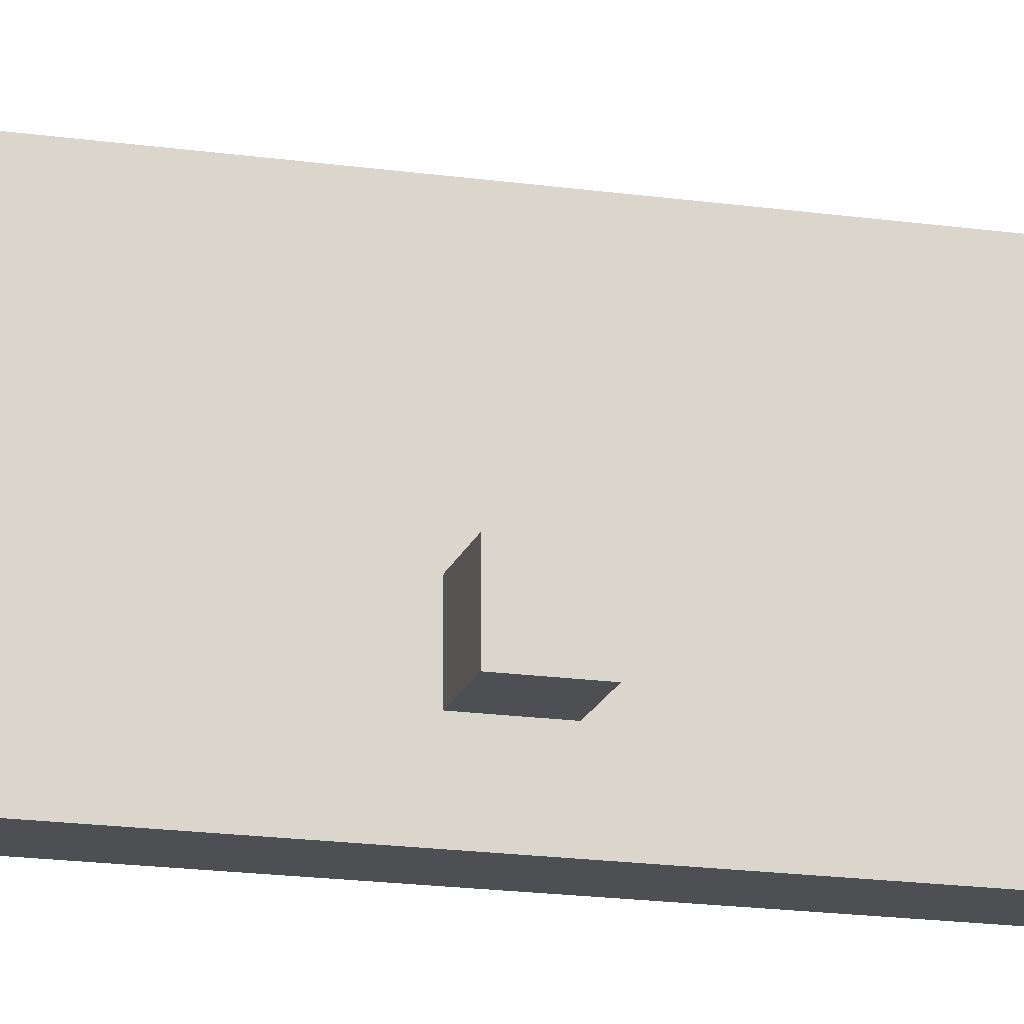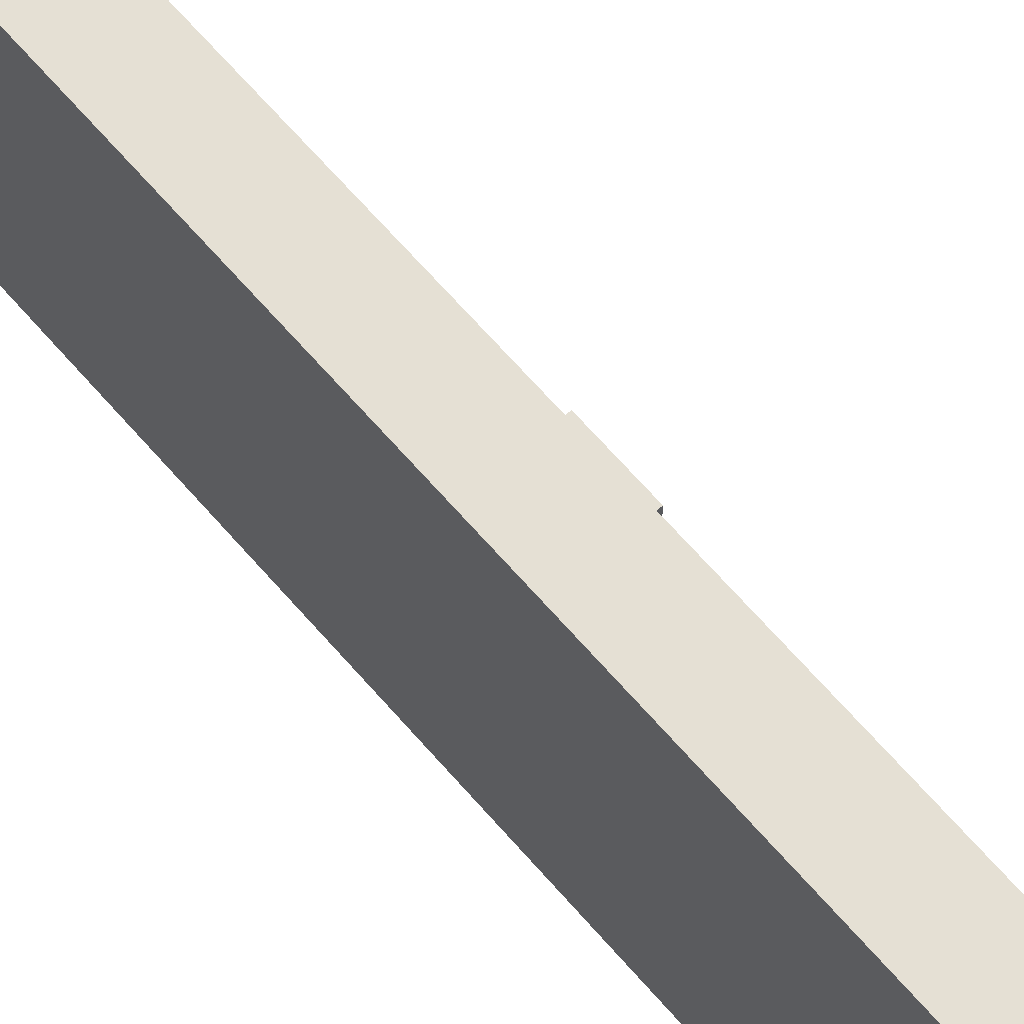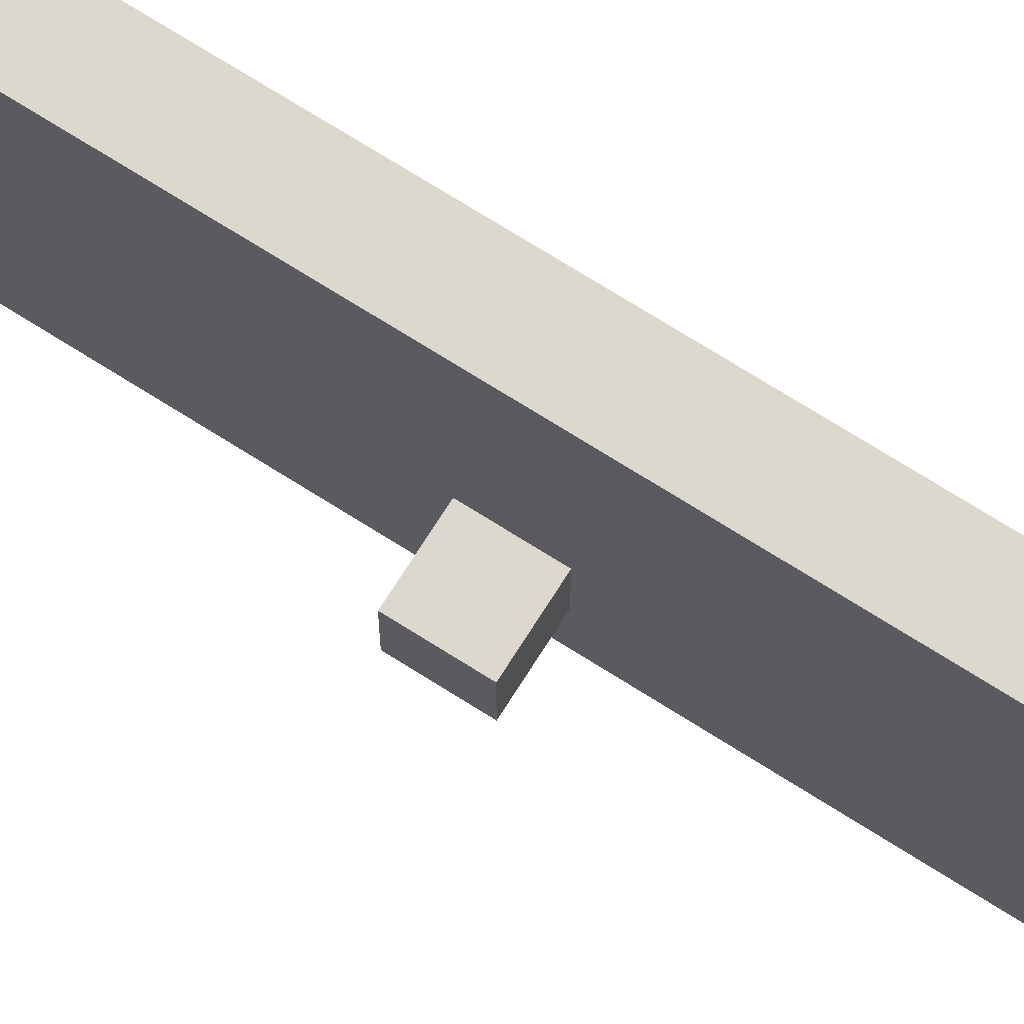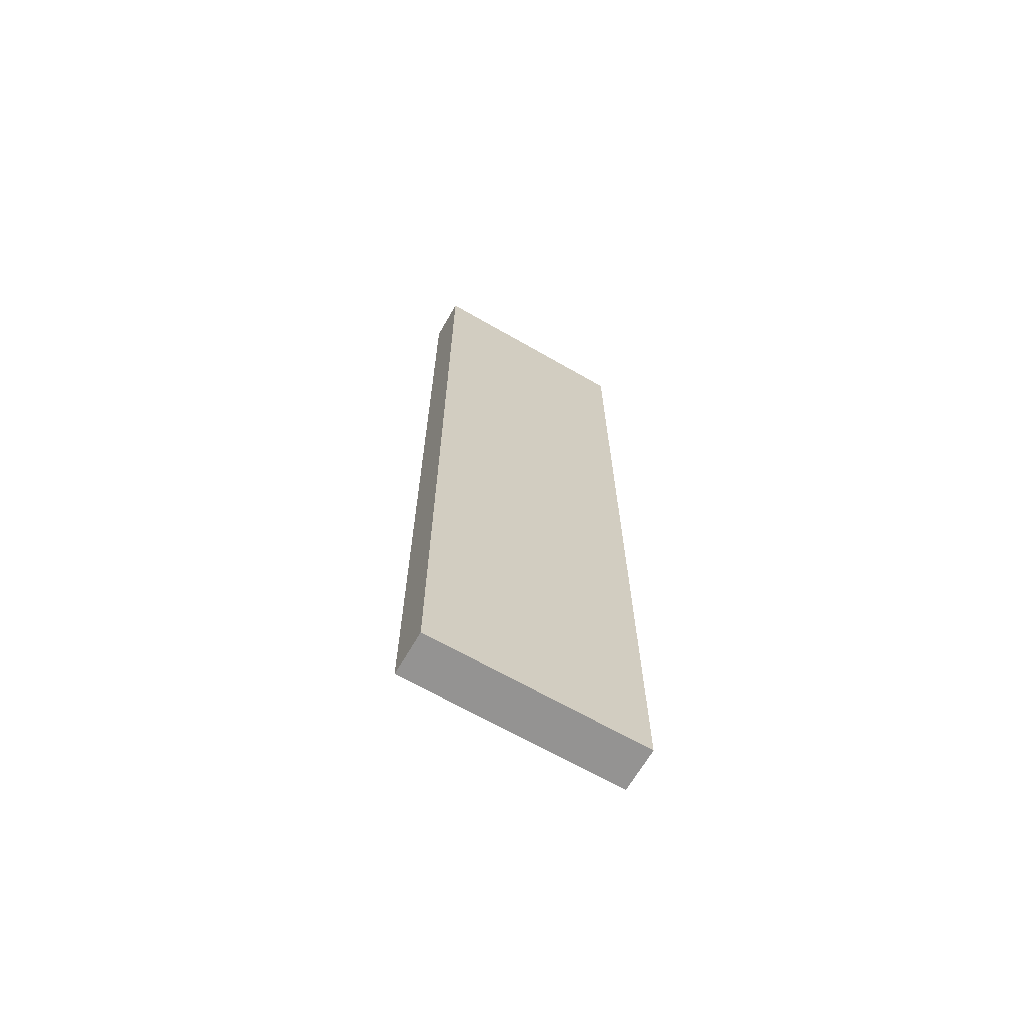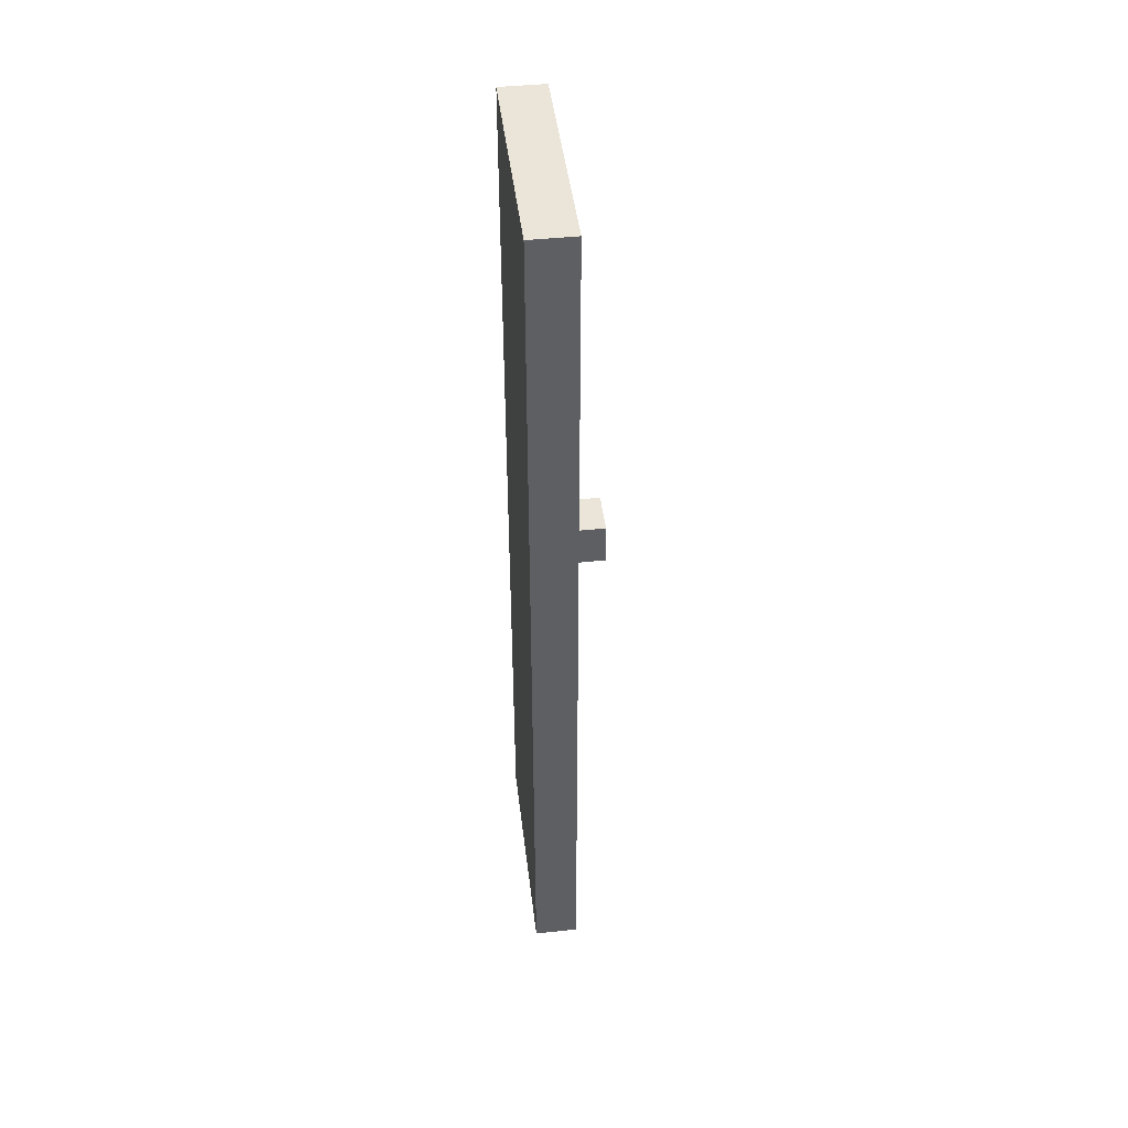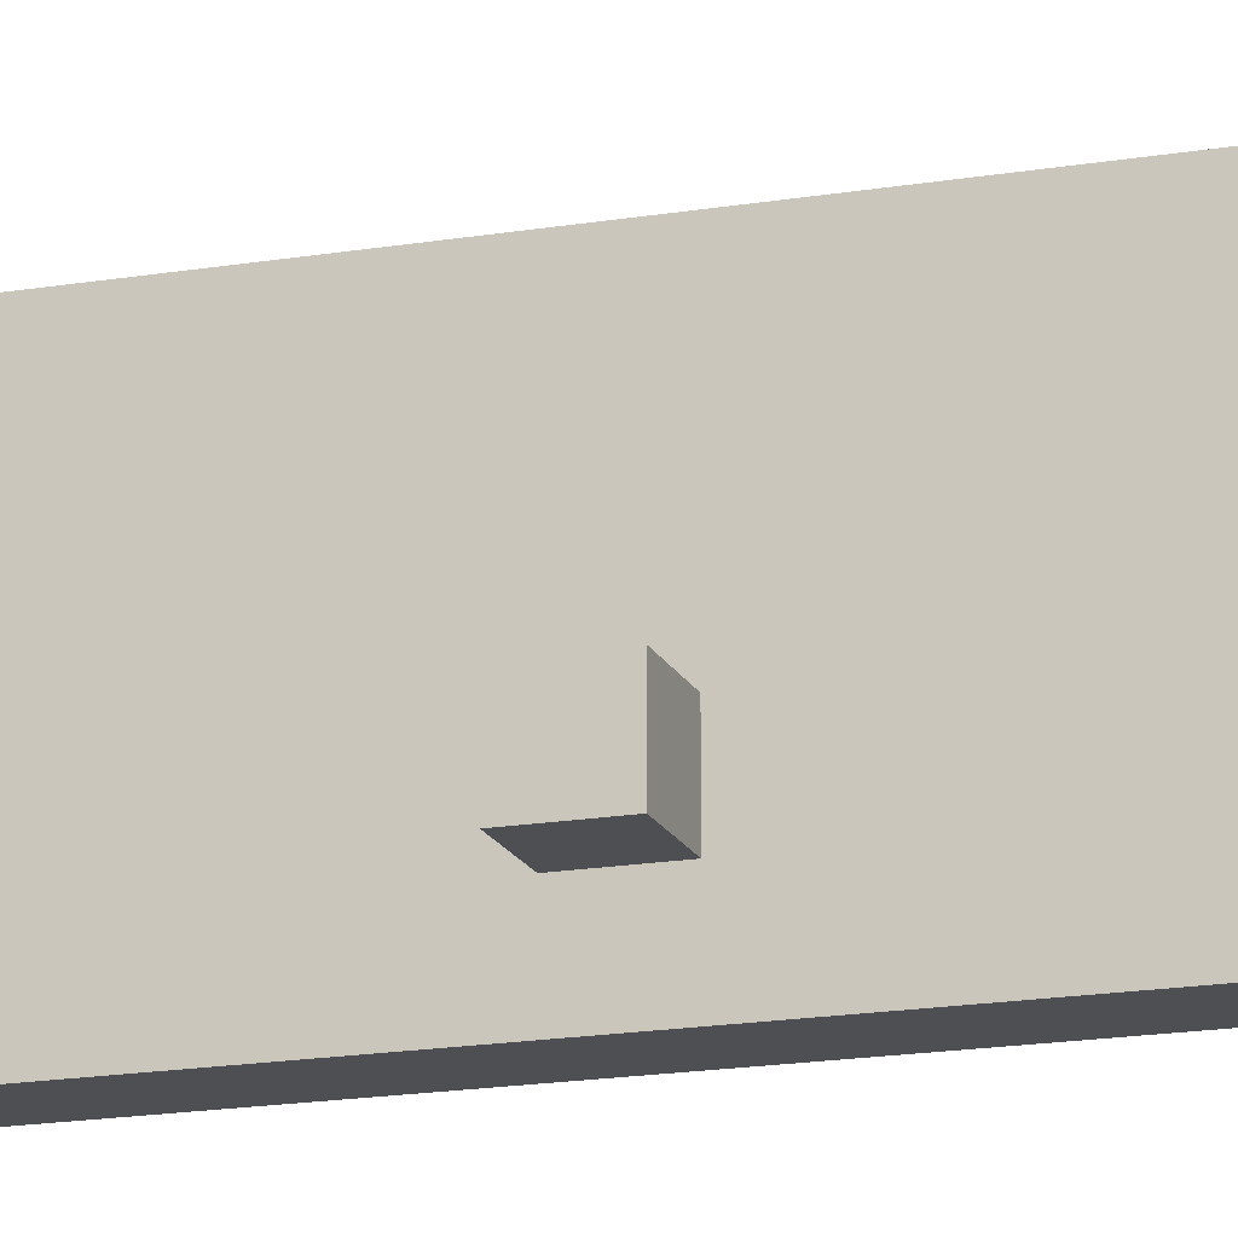
<metadata>
{"format":"obj","ext":"obj","renderer":"f3d","projection":"perspective","resolution":1024,"background":"white","views":[{"elev":-18.0,"azim":74.5,"up":"+Z"},{"elev":65.9,"azim":-40.8,"up":"+Z"},{"elev":72.3,"azim":122.3,"up":"+Z"},{"elev":-66.8,"azim":-120.0,"up":"+Y"},{"elev":45.1,"azim":-6.9,"up":"+Y"},{"elev":-17.5,"azim":108.5,"up":"+Z"}]}
</metadata>
<code>
o LeftDoor
v 1.2 0.2 -0.3
v 1.2 0.2 -0.8
v 1.2 2.3 -0.3
v 1.2 2.3 -0.8
v 1.3 0.2 -0.3
v 1.3 0.2 -0.8
v 1.3 1.2 -0.6
v 1.3 1.2 -0.7
v 1.3 1.3 -0.6
v 1.3 1.3 -0.7
v 1.3 2.3 -0.3
v 1.3 2.3 -0.8
v 1.4 1.2 -0.6
v 1.4 1.2 -0.7
v 1.4 1.3 -0.6
v 1.4 1.3 -0.7
v 1.2 0.2 -0.3
v 1.2 2.3 -0.3
v 1.3 0.2 -0.3
v 1.3 2.3 -0.3
v 1.3 1.2 -0.6
v 1.3 1.3 -0.6
v 1.4 1.2 -0.6
v 1.4 1.3 -0.6
v 1.3 1.2 -0.7
v 1.3 1.3 -0.7
v 1.4 1.2 -0.7
v 1.4 1.3 -0.7
v 1.2 0.2 -0.8
v 1.2 2.3 -0.8
v 1.3 0.2 -0.8
v 1.3 2.3 -0.8
v 1.2 0.2 -0.3
v 1.3 0.2 -0.3
v 1.2 0.2 -0.8
v 1.3 0.2 -0.8
v 1.3 1.2 -0.6
v 1.4 1.2 -0.6
v 1.3 1.2 -0.7
v 1.4 1.2 -0.7
v 1.3 1.3 -0.6
v 1.4 1.3 -0.6
v 1.3 1.3 -0.7
v 1.4 1.3 -0.7
v 1.2 2.3 -0.3
v 1.3 2.3 -0.3
v 1.2 2.3 -0.8
v 1.3 2.3 -0.8
f 3 2 1
f 4 2 3
f 5 6 7
f 7 6 8
f 5 7 9
f 8 6 10
f 5 9 11
f 9 10 11
f 10 6 12
f 11 10 12
f 13 14 15
f 15 14 16
f 19 18 17
f 20 18 19
f 23 22 21
f 24 22 23
f 25 26 27
f 27 26 28
f 29 30 31
f 31 30 32
f 35 34 33
f 36 34 35
f 39 38 37
f 40 38 39
f 41 42 43
f 43 42 44
f 45 46 47
f 47 46 48

</code>
